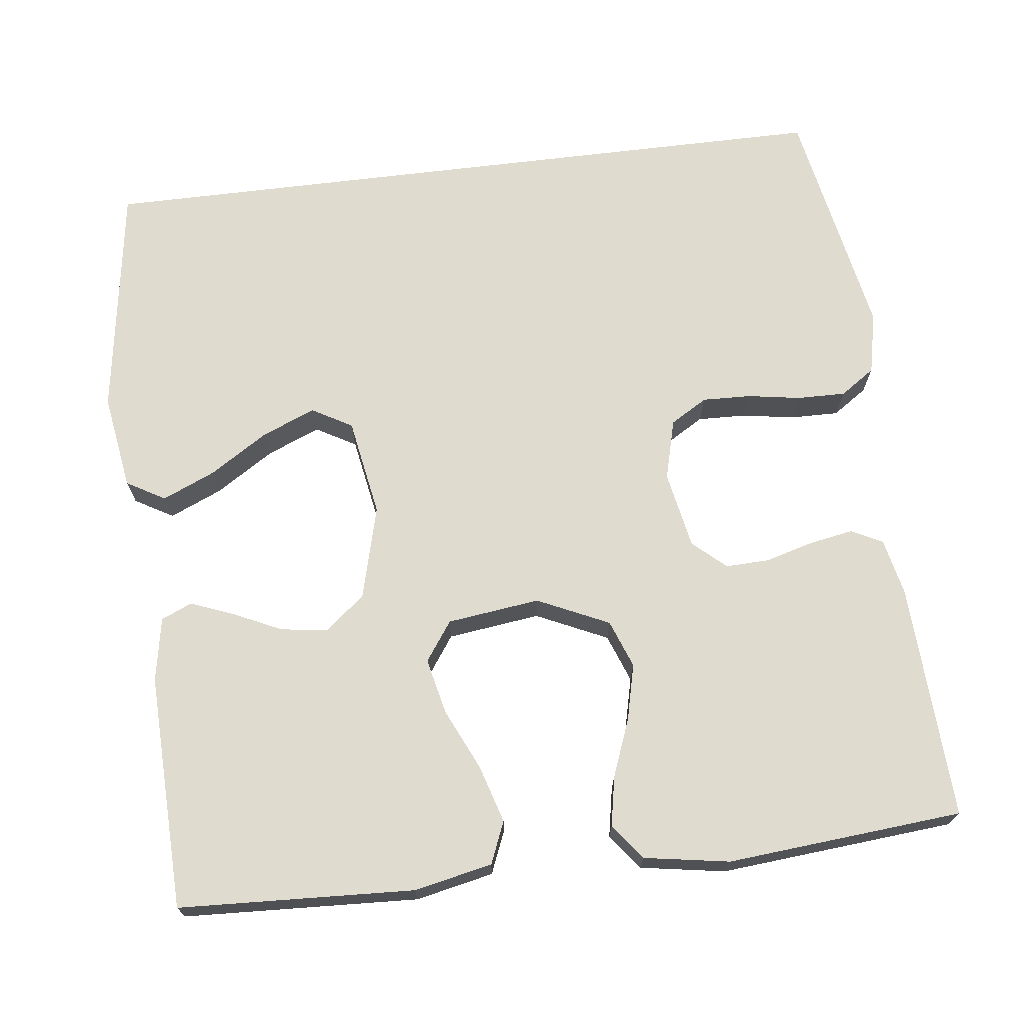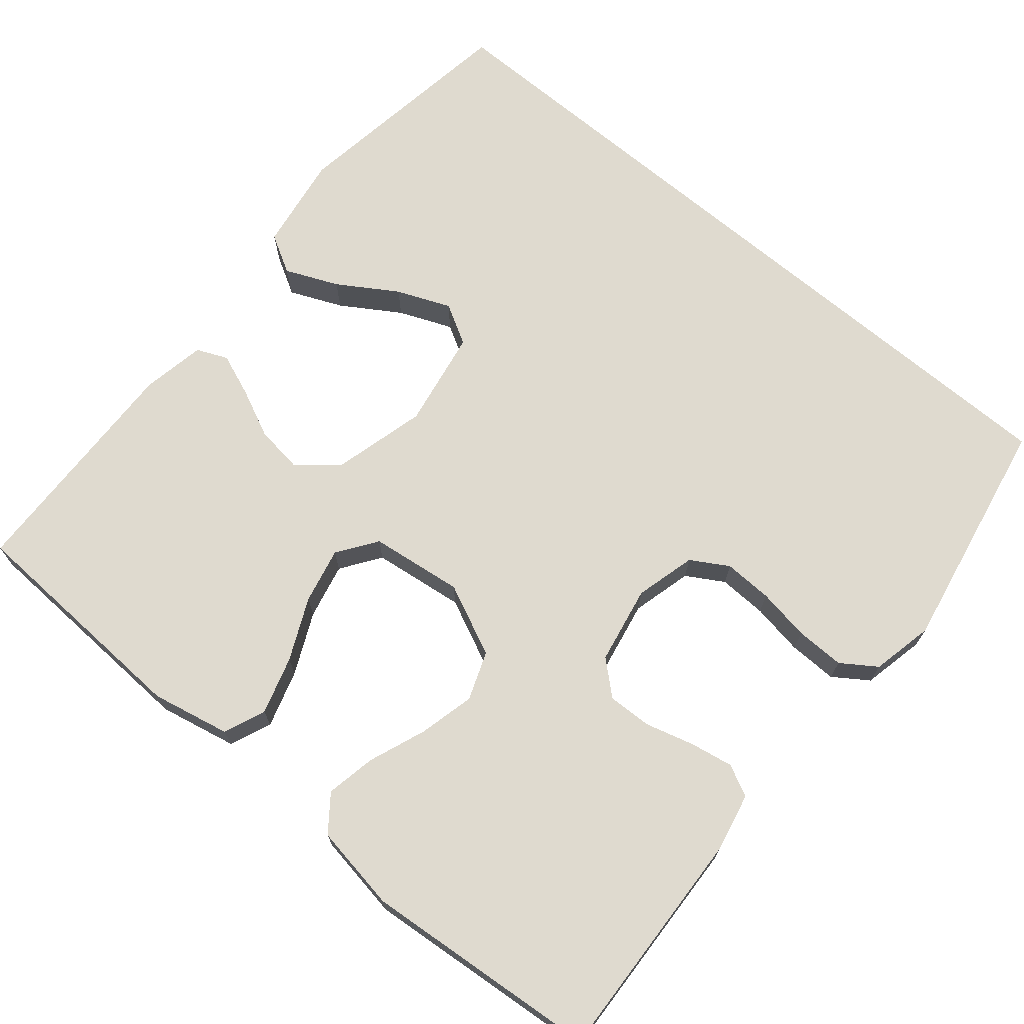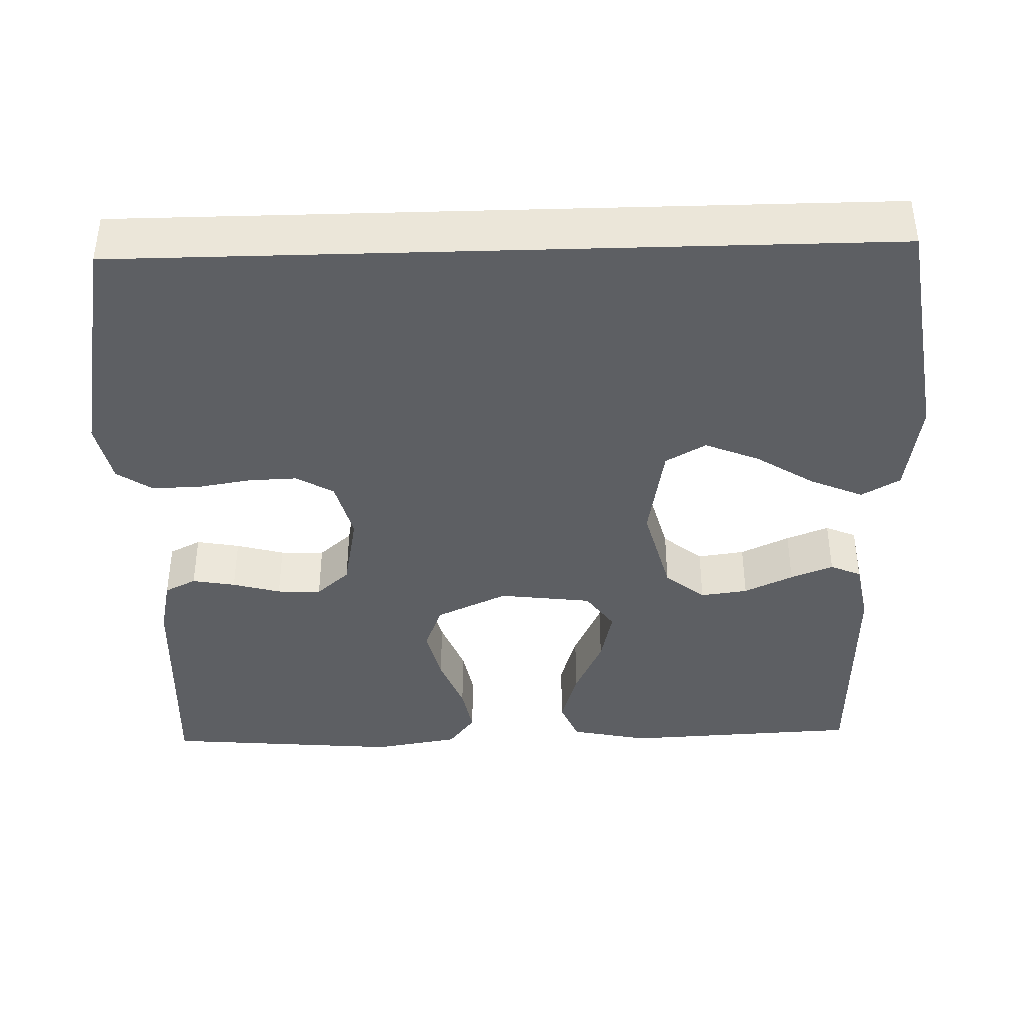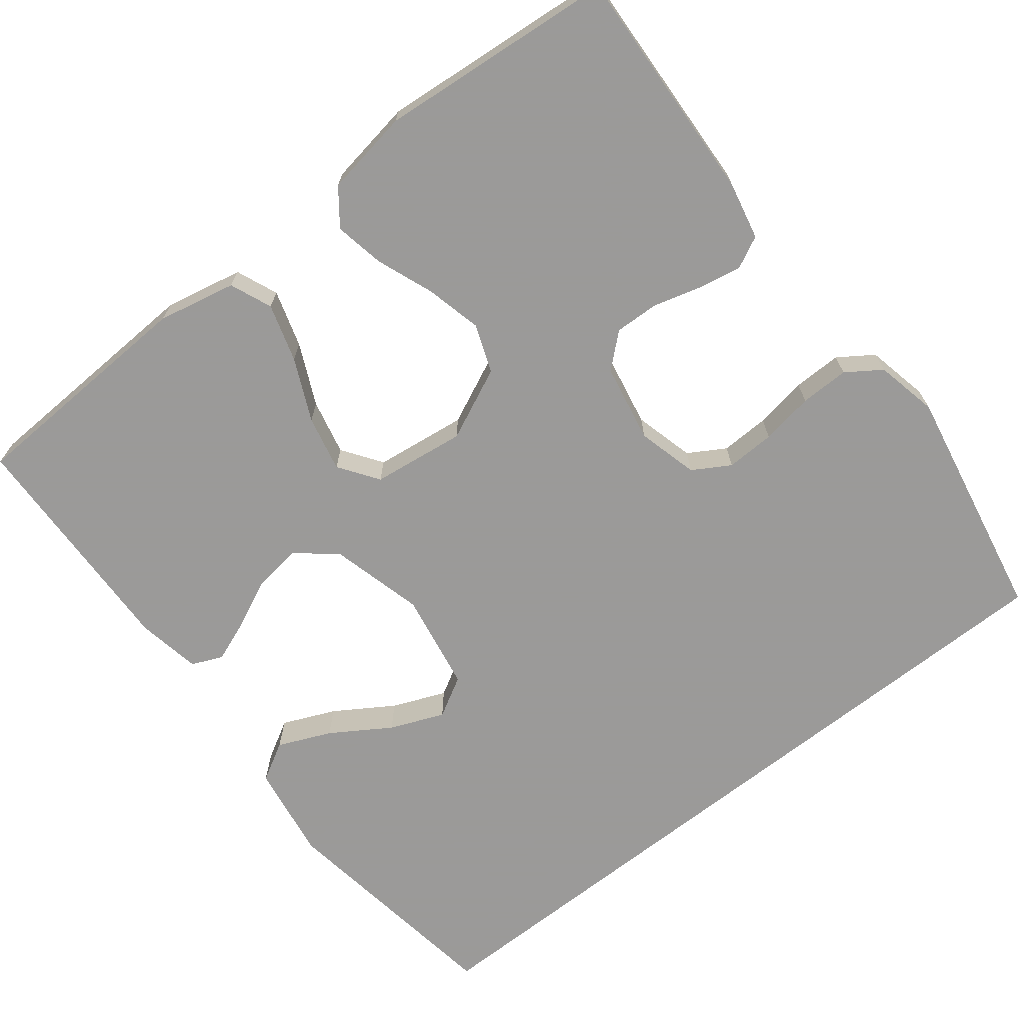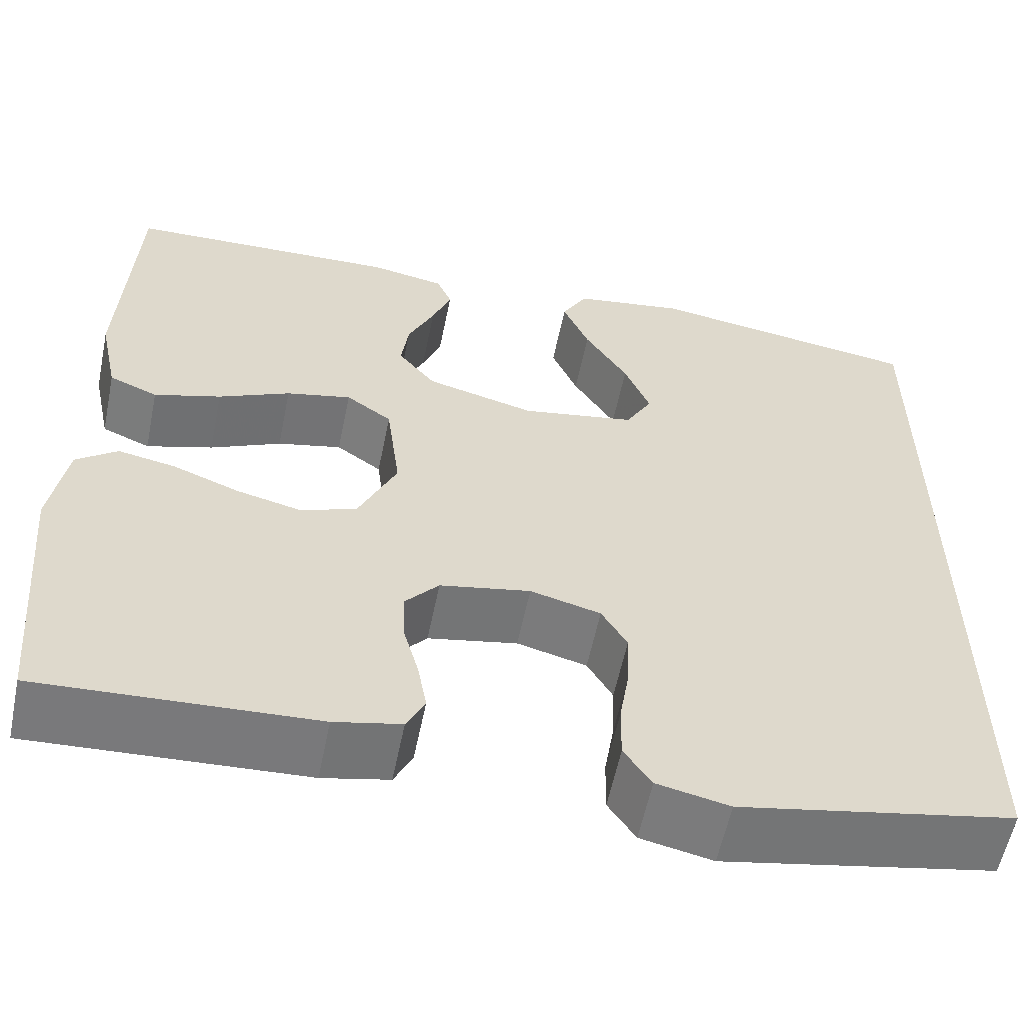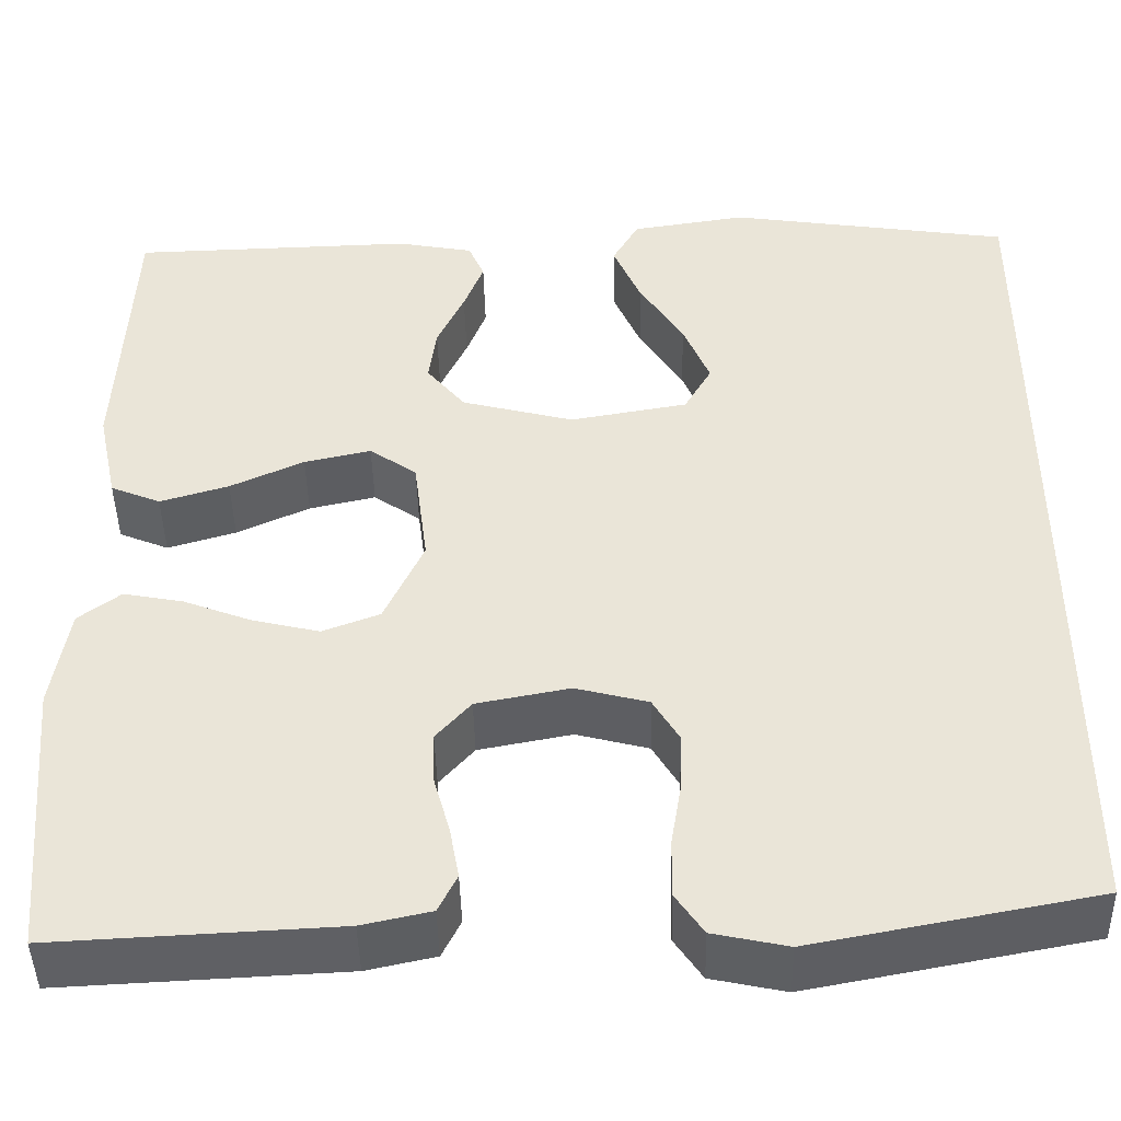
<metadata>
{"format":"obj","ext":"obj","renderer":"f3d","projection":"perspective","resolution":1024,"background":"white","views":[{"elev":70.3,"azim":83.1,"up":"+Y"},{"elev":70.6,"azim":129.9,"up":"+Y"},{"elev":-40.2,"azim":-88.3,"up":"+Y"},{"elev":-69.5,"azim":128.1,"up":"+Y"},{"elev":-58.2,"azim":168.4,"up":"+Z"},{"elev":-44.6,"azim":-178.8,"up":"+Z"}]}
</metadata>
<code>
v -0.5 0.07 -0.458
v -0.5 0.07 0.503
v -0.2 0.07 0.548
v -0.078 0.07 0.529
v -0.05 0.07 0.48
v -0.079 0.07 0.413
v -0.126 0.07 0.339
v -0.154 0.07 0.271
v -0.125 0.07 0.22
v 0 0.07 0.198
v 0.119 0.07 0.229
v 0.16 0.07 0.279
v 0.152 0.07 0.339
v 0.123 0.07 0.401
v 0.102 0.07 0.455
v 0.119 0.07 0.494
v 0.2 0.07 0.509
v 0.5 0.07 0.5
v 0.514 0.07 0.2
v 0.493 0.07 0.101
v 0.44 0.07 0.079
v 0.367 0.07 0.101
v 0.289 0.07 0.137
v 0.218 0.07 0.153
v 0.168 0.07 0.118
v 0.153 0.07 0
v 0.195 0.07 -0.091
v 0.256 0.07 -0.114
v 0.327 0.07 -0.097
v 0.4 0.07 -0.069
v 0.463 0.07 -0.057
v 0.508 0.07 -0.091
v 0.526 0.07 -0.2
v 0.5 0.07 -0.5
v 0.2 0.07 -0.485
v 0.127 0.07 -0.469
v 0.107 0.07 -0.429
v 0.117 0.07 -0.374
v 0.134 0.07 -0.313
v 0.136 0.07 -0.257
v 0.099 0.07 -0.215
v 0 0.07 -0.196
v -0.077 0.07 -0.216
v -0.105 0.07 -0.263
v -0.103 0.07 -0.325
v -0.092 0.07 -0.392
v -0.091 0.07 -0.454
v -0.121 0.07 -0.498
v -0.2 0.07 -0.515
v -0.5 0 -0.458
v -0.5 0 0.503
v -0.2 0 0.548
v -0.078 0 0.529
v -0.05 0 0.48
v -0.079 0 0.413
v -0.126 0 0.339
v -0.154 0 0.271
v -0.125 0 0.22
v 0 0 0.198
v 0.119 0 0.229
v 0.16 0 0.279
v 0.152 0 0.339
v 0.123 0 0.401
v 0.102 0 0.455
v 0.119 0 0.494
v 0.2 0 0.509
v 0.5 0 0.5
v 0.514 0 0.2
v 0.493 0 0.101
v 0.44 0 0.079
v 0.367 0 0.101
v 0.289 0 0.137
v 0.218 0 0.153
v 0.168 0 0.118
v 0.153 0 0
v 0.195 0 -0.091
v 0.256 0 -0.114
v 0.327 0 -0.097
v 0.4 0 -0.069
v 0.463 0 -0.057
v 0.508 0 -0.091
v 0.526 0 -0.2
v 0.5 0 -0.5
v 0.2 0 -0.485
v 0.127 0 -0.469
v 0.107 0 -0.429
v 0.117 0 -0.374
v 0.134 0 -0.313
v 0.136 0 -0.257
v 0.099 0 -0.215
v 0 0 -0.196
v -0.077 0 -0.216
v -0.105 0 -0.263
v -0.103 0 -0.325
v -0.092 0 -0.392
v -0.091 0 -0.454
v -0.121 0 -0.498
v -0.2 0 -0.515
f 45 46 47 48
f 44 45 48 49
f 36 37 38 39
f 34 35 36 39
f 34 39 40
f 33 34 40 41
f 29 30 31 32
f 28 29 32 33
f 20 21 22 23
f 20 23 24
f 19 20 24
f 18 19 24
f 17 18 24 25
f 13 14 15 16
f 13 16 17
f 12 13 17
f 4 5 6 7
f 4 7 8
f 3 4 8
f 2 3 8
f 44 49 1 2
f 43 44 2 8
f 42 43 8 9
f 28 33 41 42
f 27 28 42
f 26 27 42 9
f 12 17 25 26
f 11 12 26
f 10 11 26
f 9 10 26
f 97 96 95 94
f 98 97 94 93
f 88 87 86 85
f 88 85 84 83
f 89 88 83
f 90 89 83 82
f 81 80 79 78
f 82 81 78 77
f 72 71 70 69
f 73 72 69
f 73 69 68
f 73 68 67
f 74 73 67 66
f 65 64 63 62
f 66 65 62
f 66 62 61
f 56 55 54 53
f 57 56 53
f 57 53 52
f 57 52 51
f 51 50 98 93
f 57 51 93 92
f 58 57 92 91
f 91 90 82 77
f 91 77 76
f 58 91 76 75
f 75 74 66 61
f 75 61 60
f 75 60 59
f 75 59 58
f 1 50 51 2
f 2 51 52 3
f 3 52 53 4
f 4 53 54 5
f 5 54 55 6
f 6 55 56 7
f 7 56 57 8
f 8 57 58 9
f 9 58 59 10
f 10 59 60 11
f 11 60 61 12
f 12 61 62 13
f 13 62 63 14
f 14 63 64 15
f 15 64 65 16
f 16 65 66 17
f 17 66 67 18
f 18 67 68 19
f 19 68 69 20
f 20 69 70 21
f 21 70 71 22
f 22 71 72 23
f 23 72 73 24
f 24 73 74 25
f 25 74 75 26
f 26 75 76 27
f 27 76 77 28
f 28 77 78 29
f 29 78 79 30
f 30 79 80 31
f 31 80 81 32
f 32 81 82 33
f 33 82 83 34
f 34 83 84 35
f 35 84 85 36
f 36 85 86 37
f 37 86 87 38
f 38 87 88 39
f 39 88 89 40
f 40 89 90 41
f 41 90 91 42
f 42 91 92 43
f 43 92 93 44
f 44 93 94 45
f 45 94 95 46
f 46 95 96 47
f 47 96 97 48
f 48 97 98 49
f 49 98 50 1

</code>
